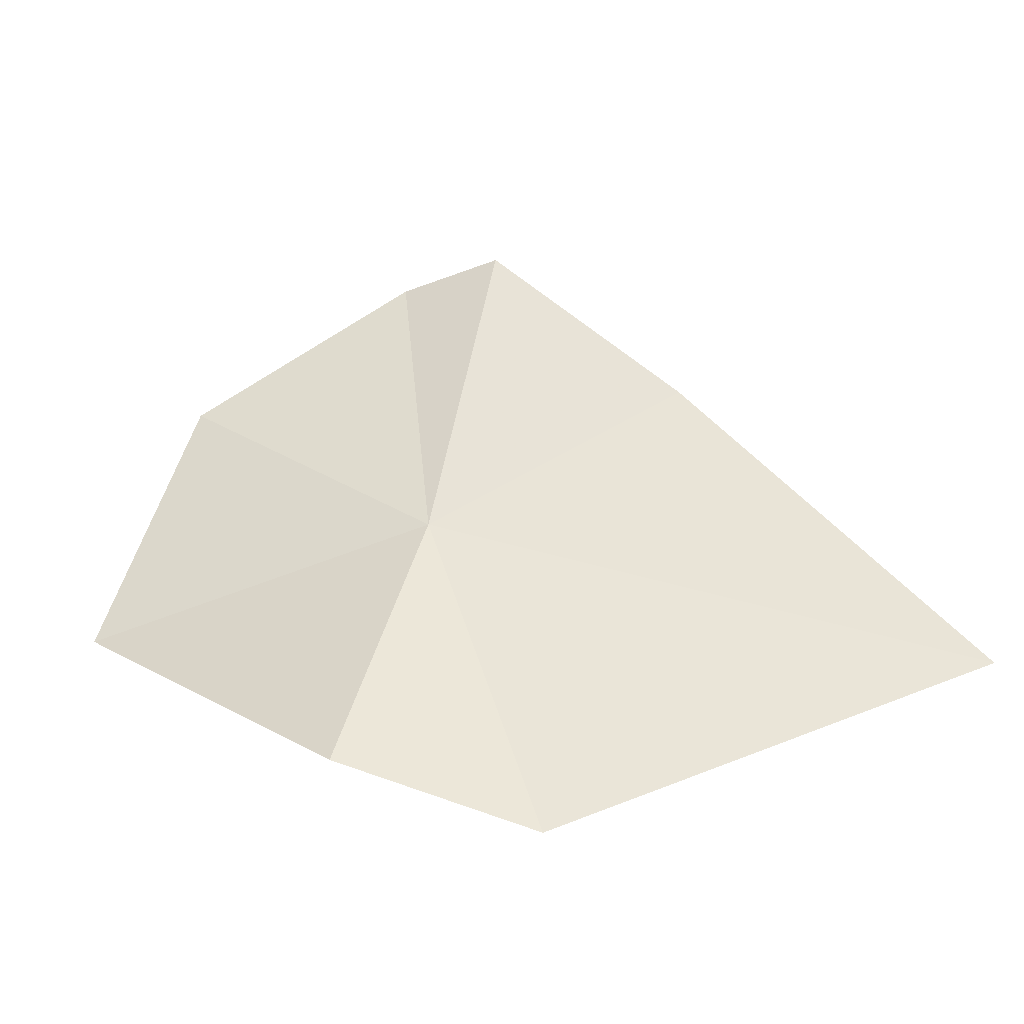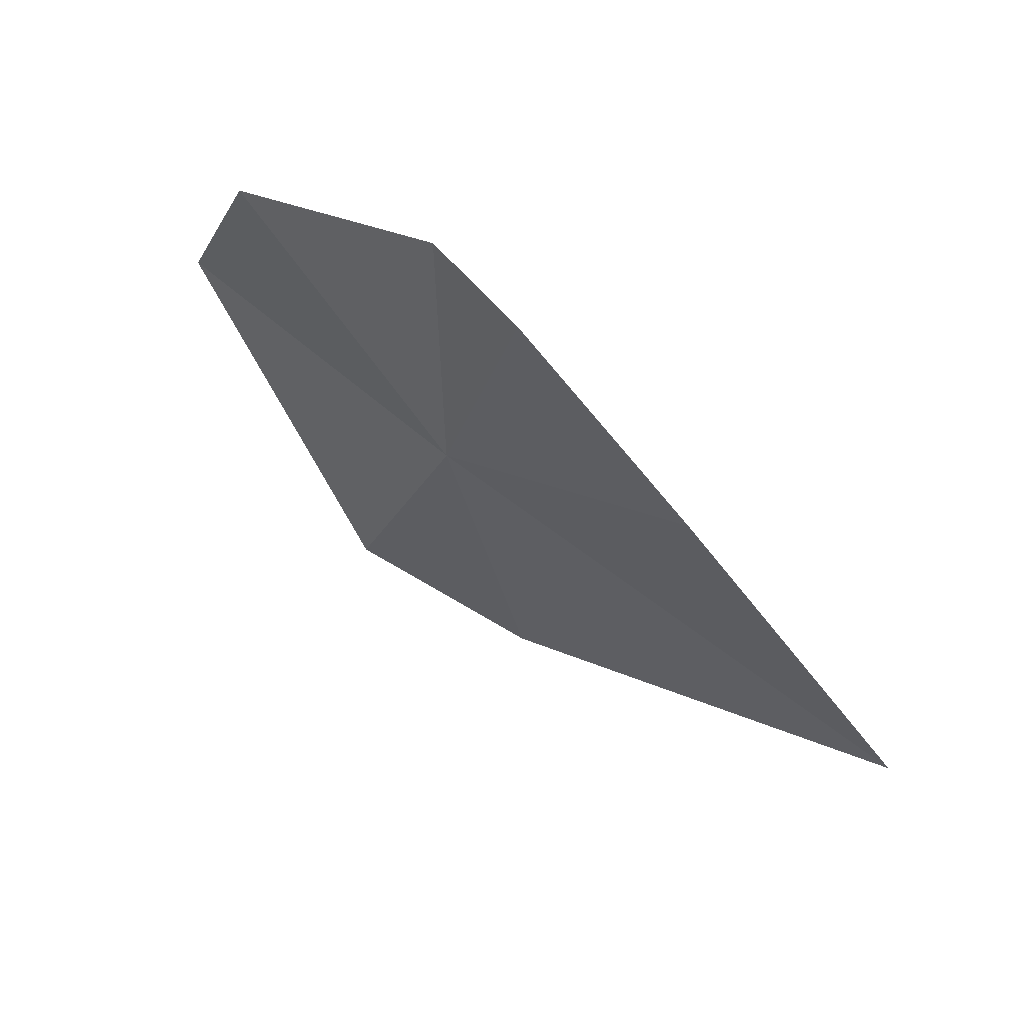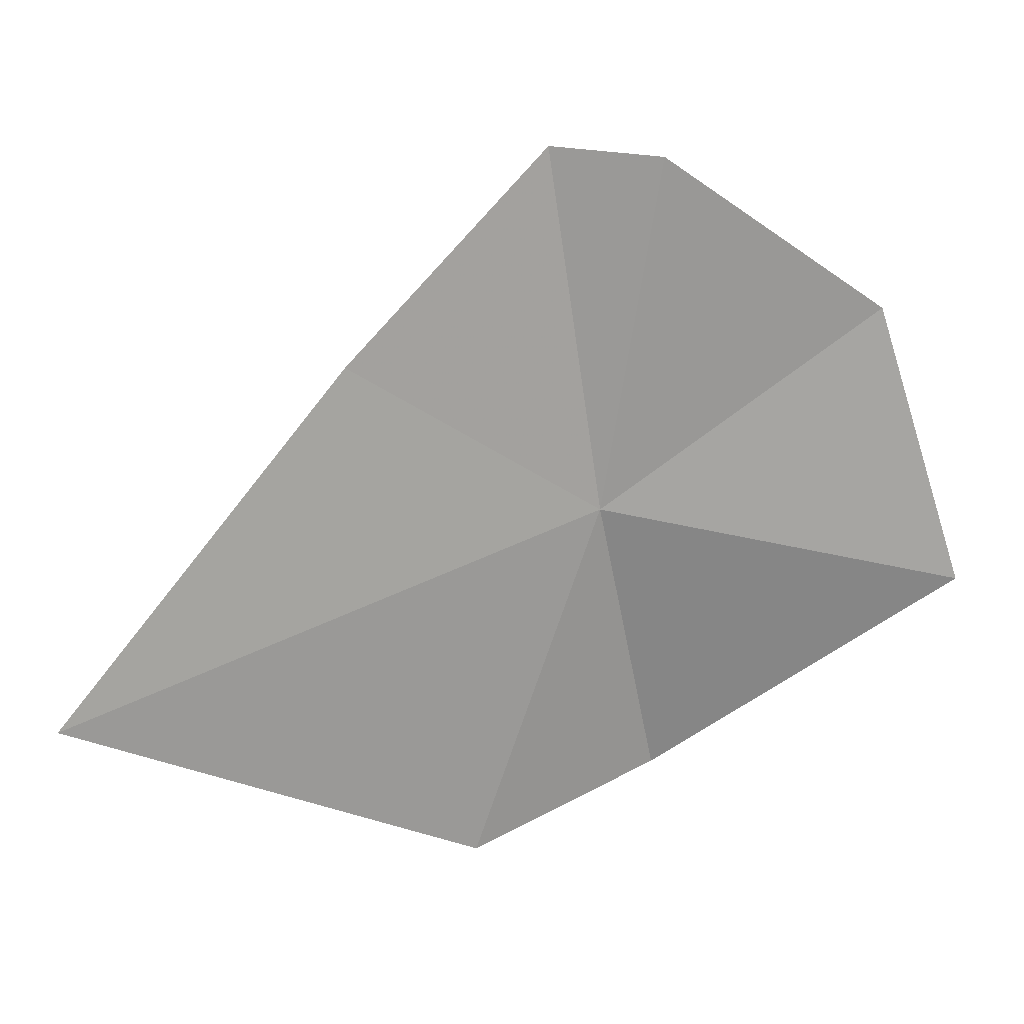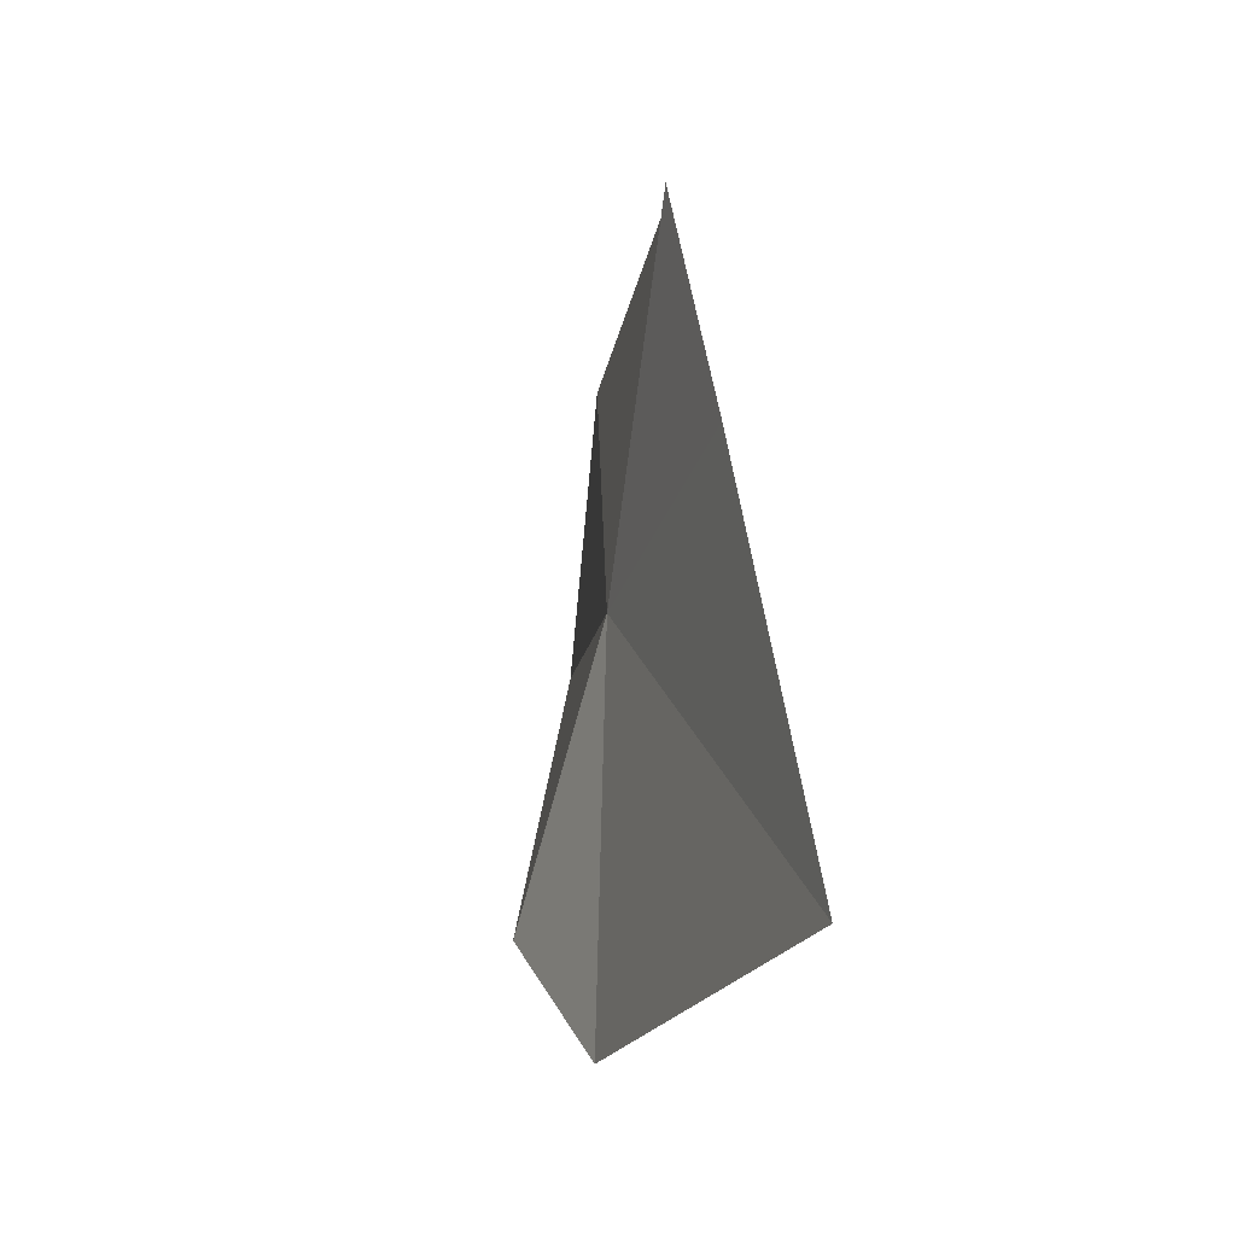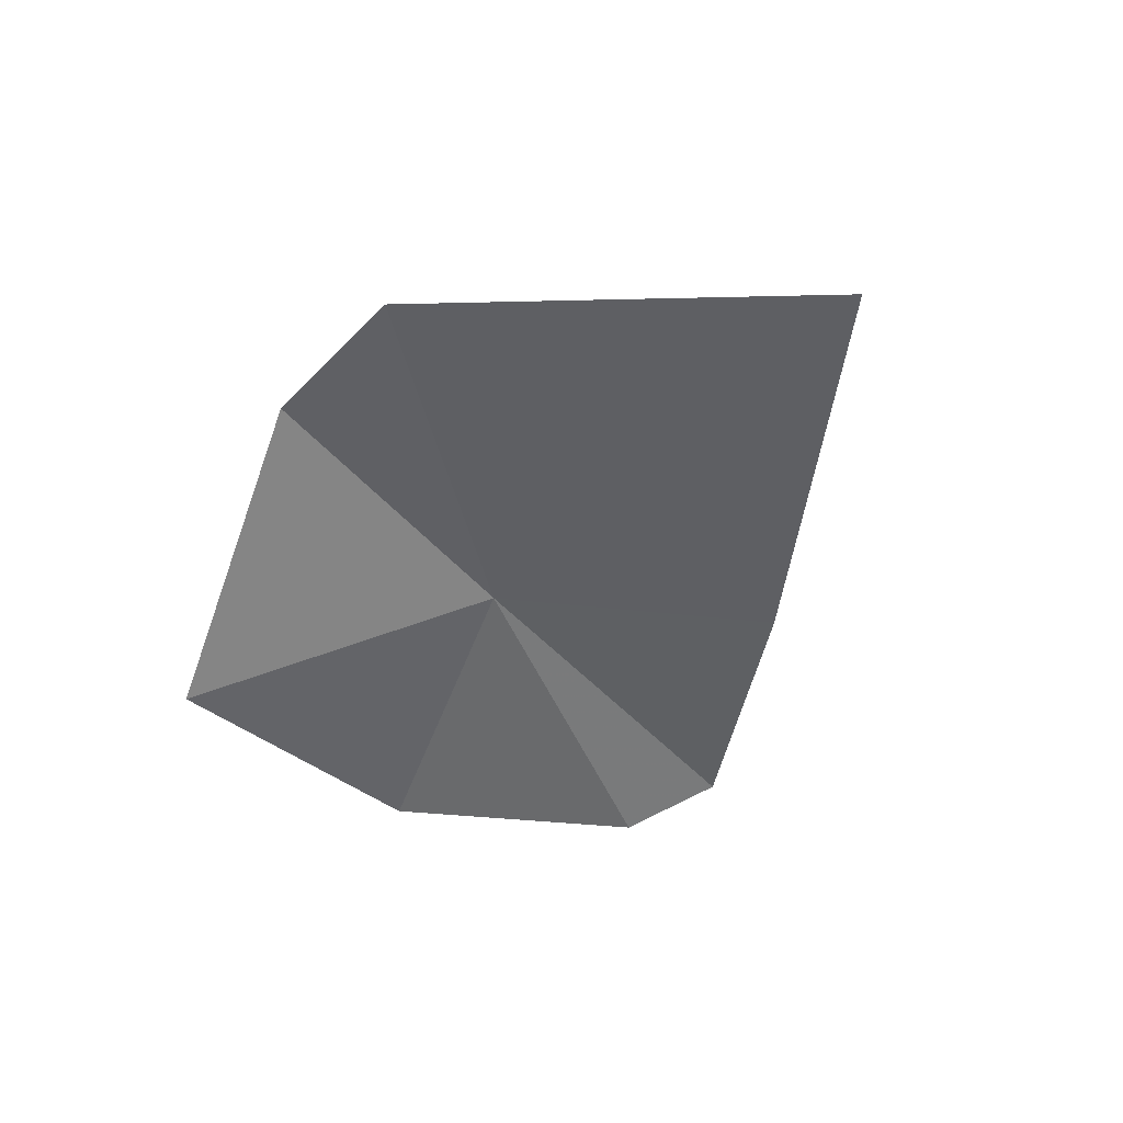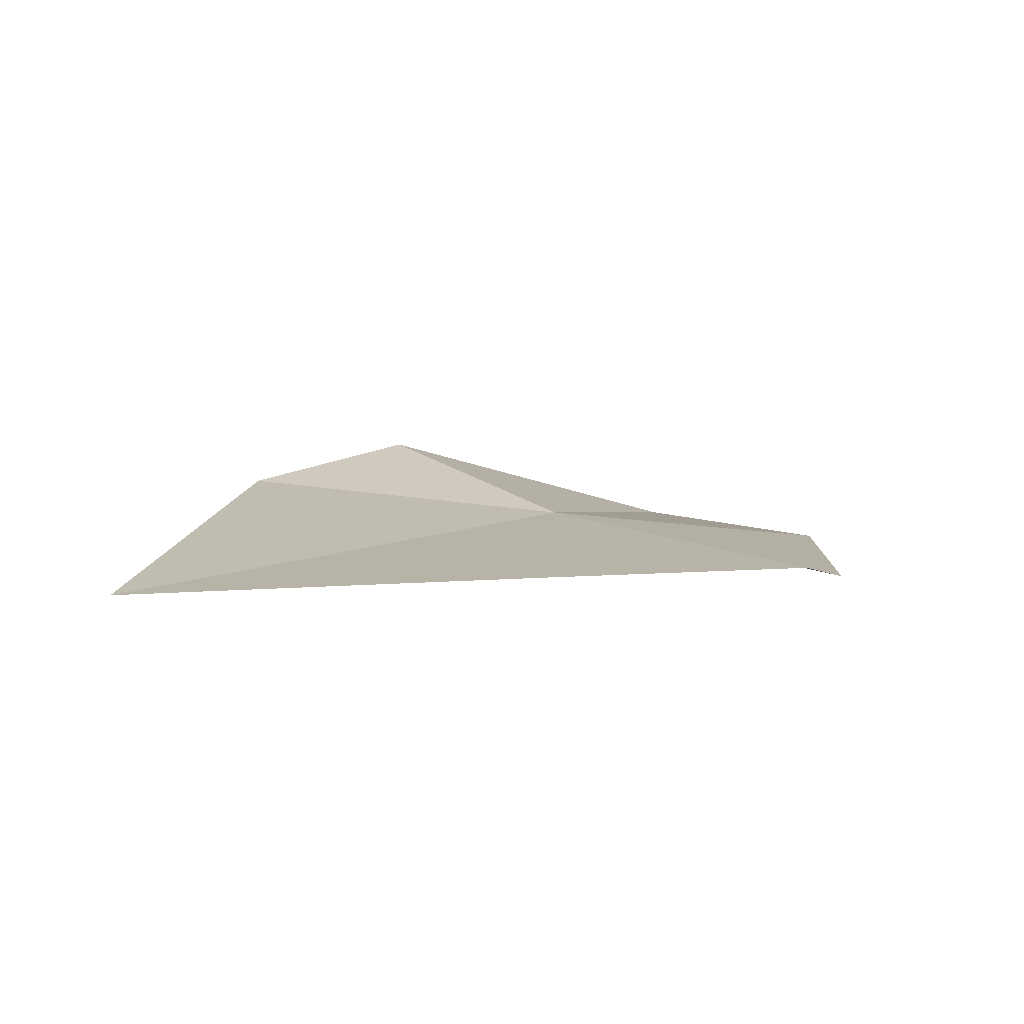
<metadata>
{"format":"obj","ext":"obj","renderer":"f3d","projection":"perspective","resolution":1024,"background":"white","views":[{"elev":-32.7,"azim":13.1,"up":"+Y"},{"elev":73.1,"azim":37.8,"up":"+Y"},{"elev":12.4,"azim":173.2,"up":"+Y"},{"elev":1.7,"azim":79.9,"up":"+Y"},{"elev":-45.1,"azim":33.1,"up":"+Z"},{"elev":4.4,"azim":124.8,"up":"+Z"}]}
</metadata>
<code>
v 0.5814 33.15 7.217
v -2.726 32.46 6.979
v -0.0469 30.49 7.878
v 1.119 36.46 6.854
v 2.909 34.57 6.8
v -1.905 35.01 6.872
v 0.1301 36.37 6.675
v 5.499 31.38 6.667
v 1.702 29.81 7.506
f 1 2 3
f 1 5 4
f 1 7 6
f 1 4 7
f 1 6 2
f 1 8 5
f 1 9 8
f 1 3 9

</code>
